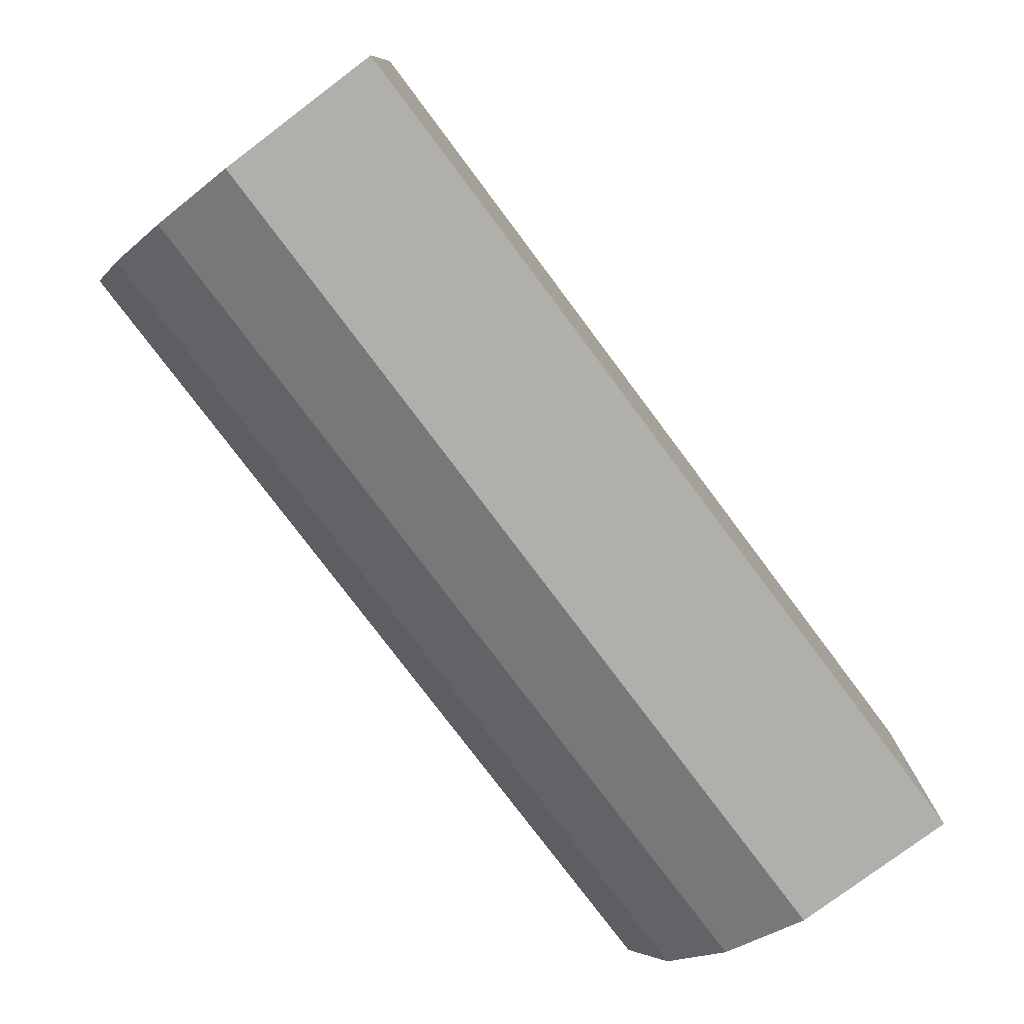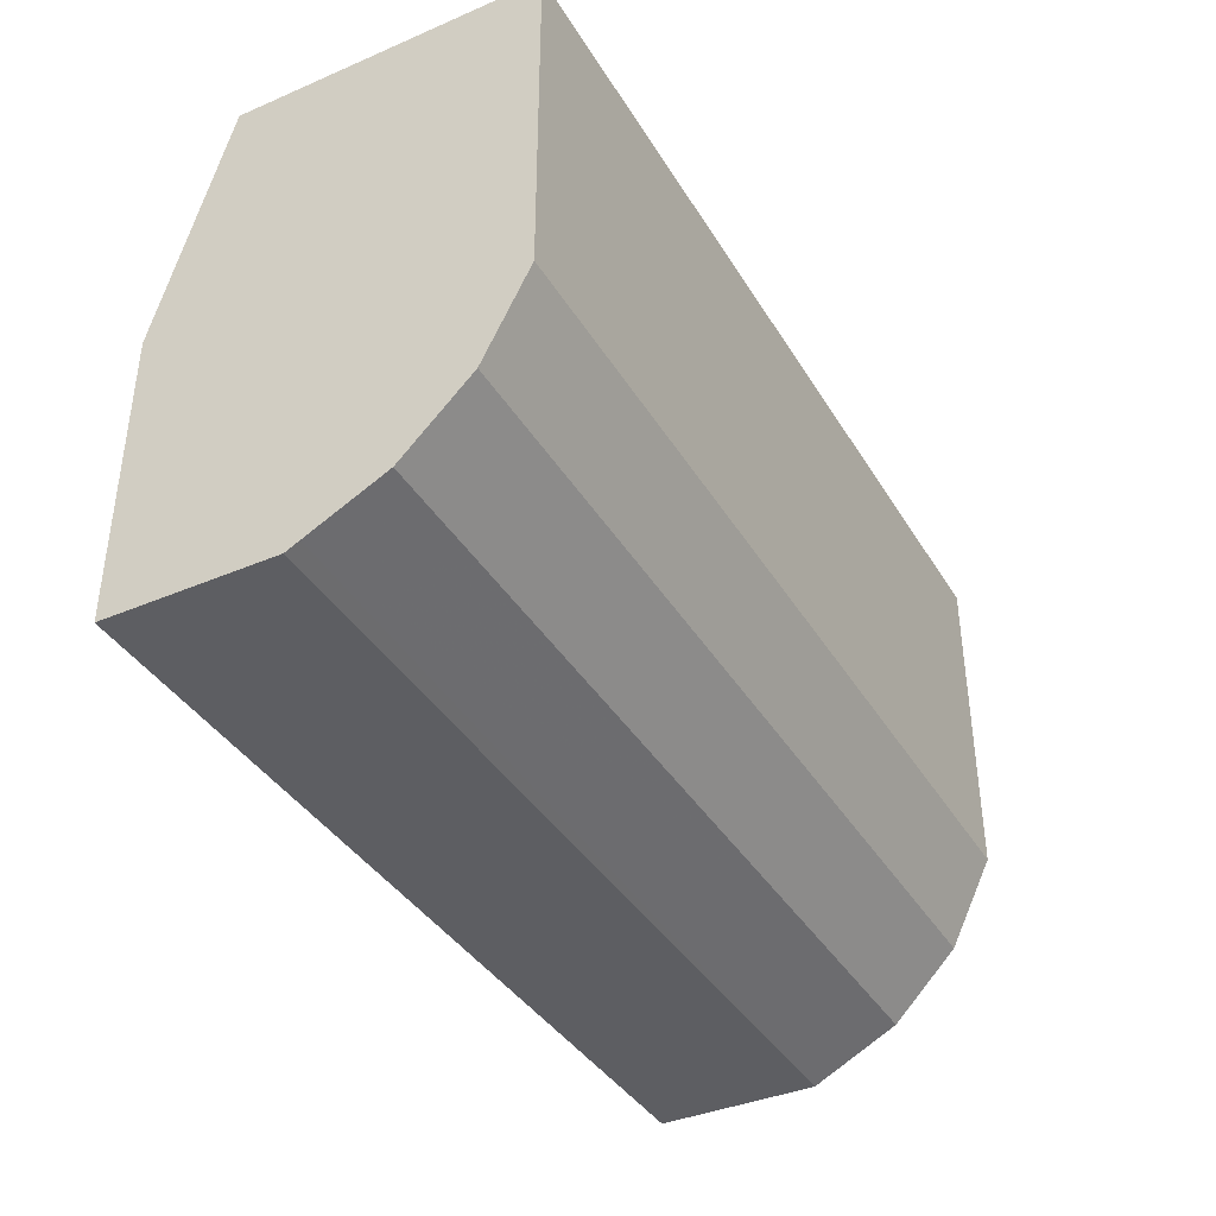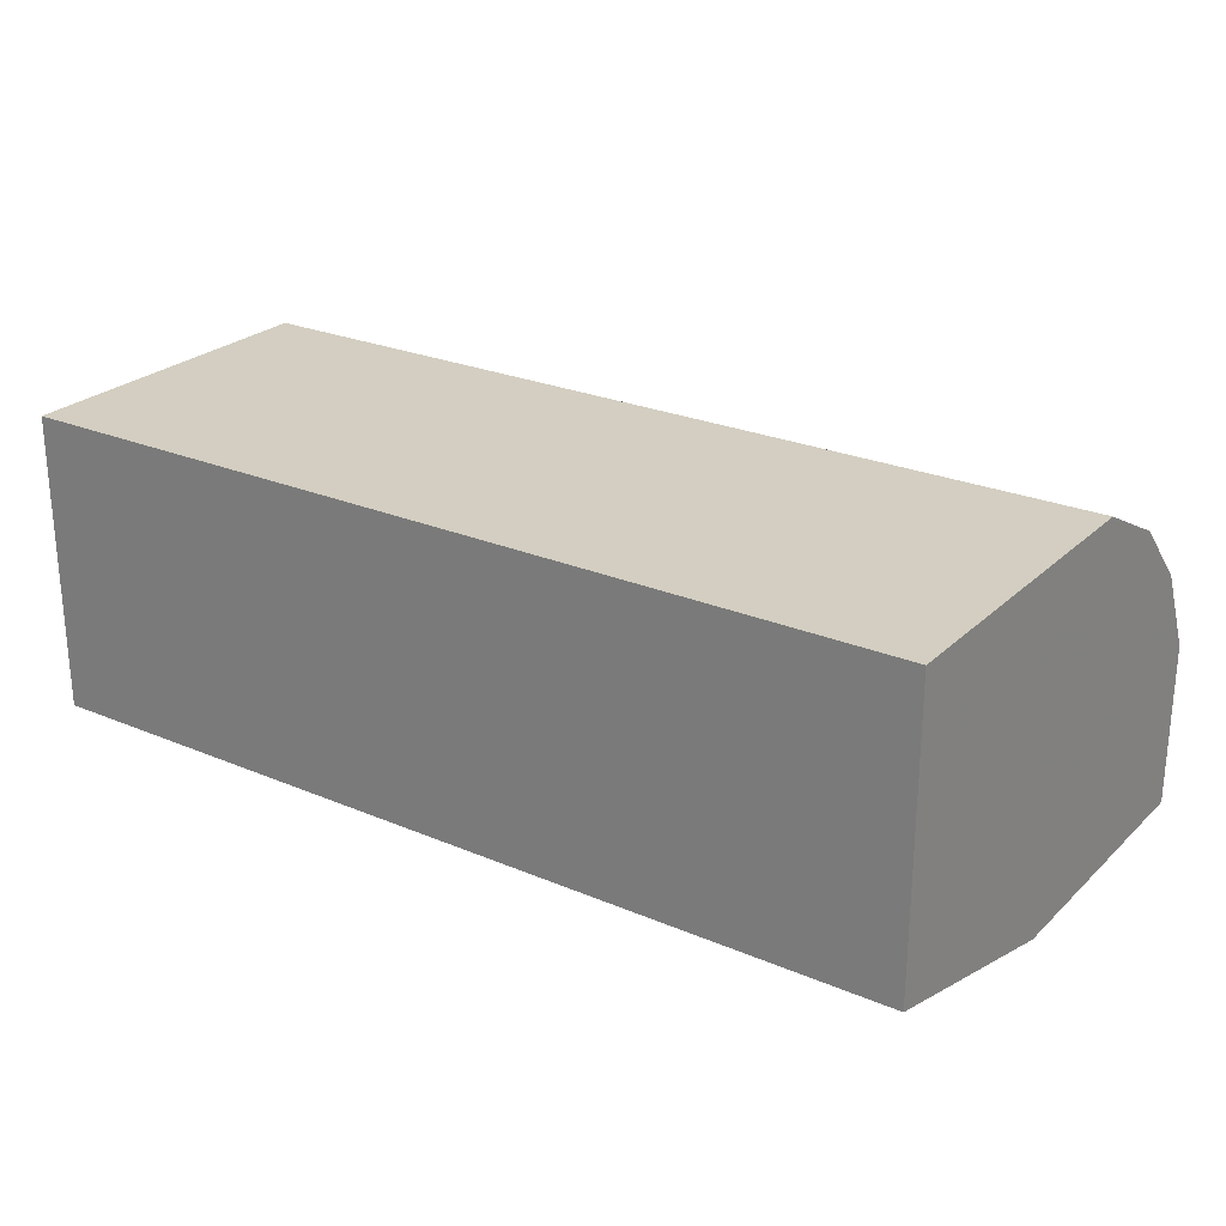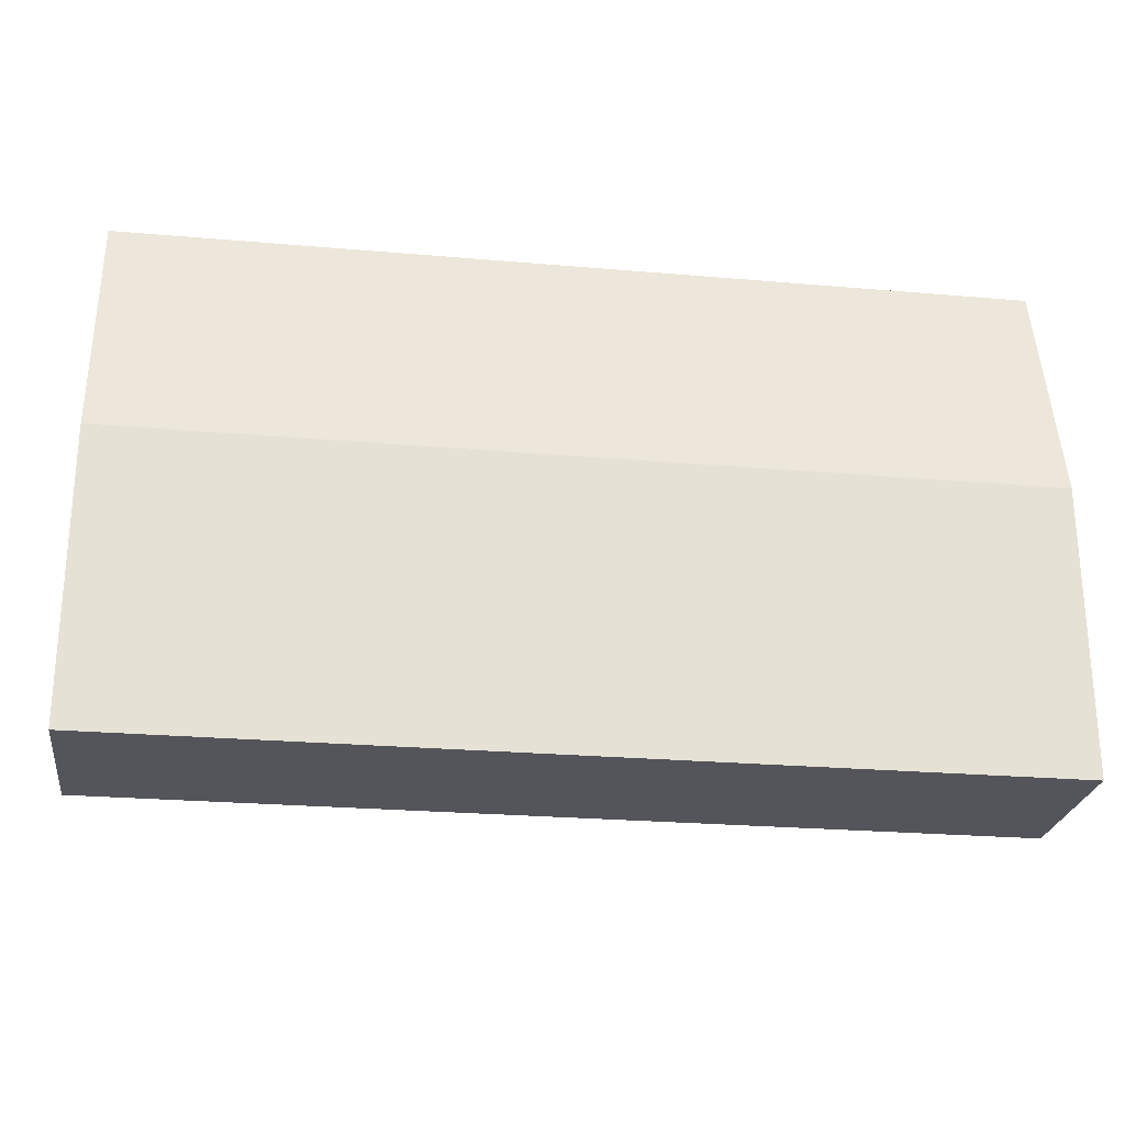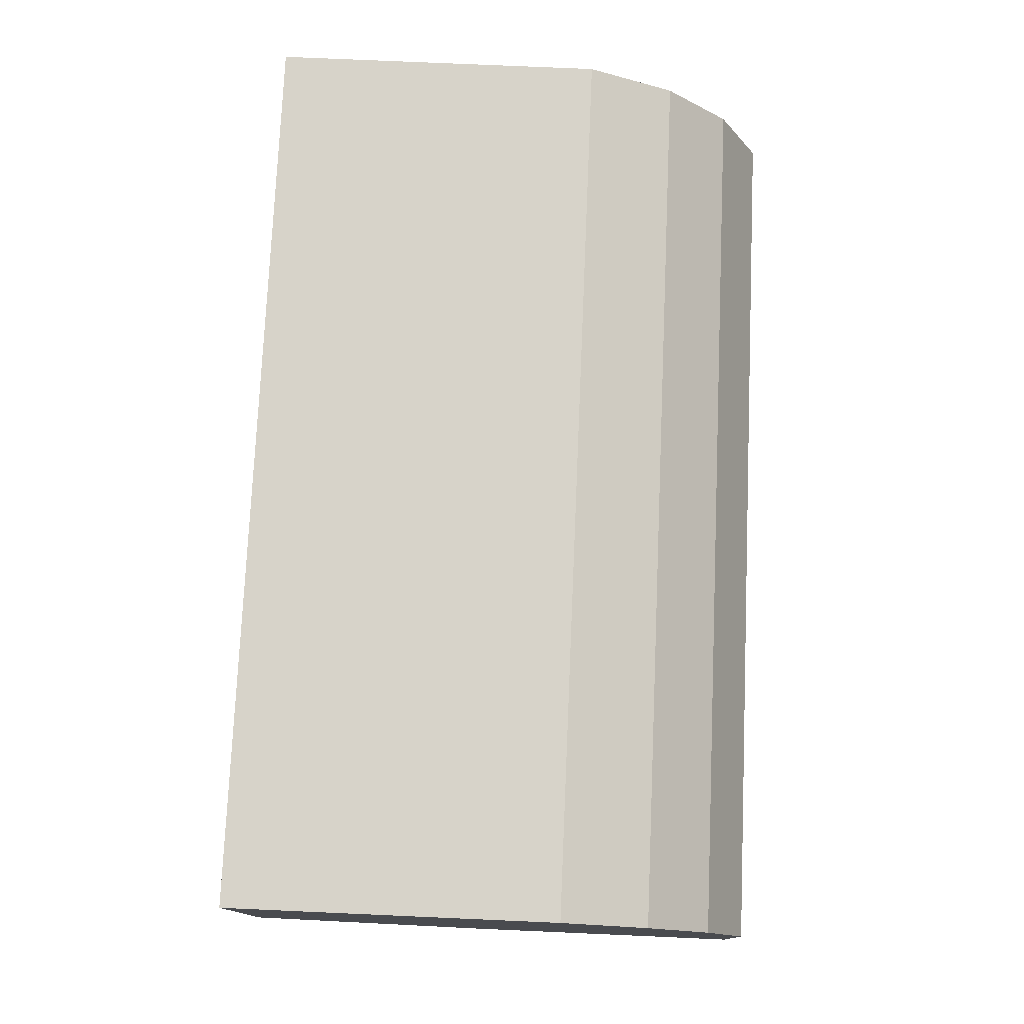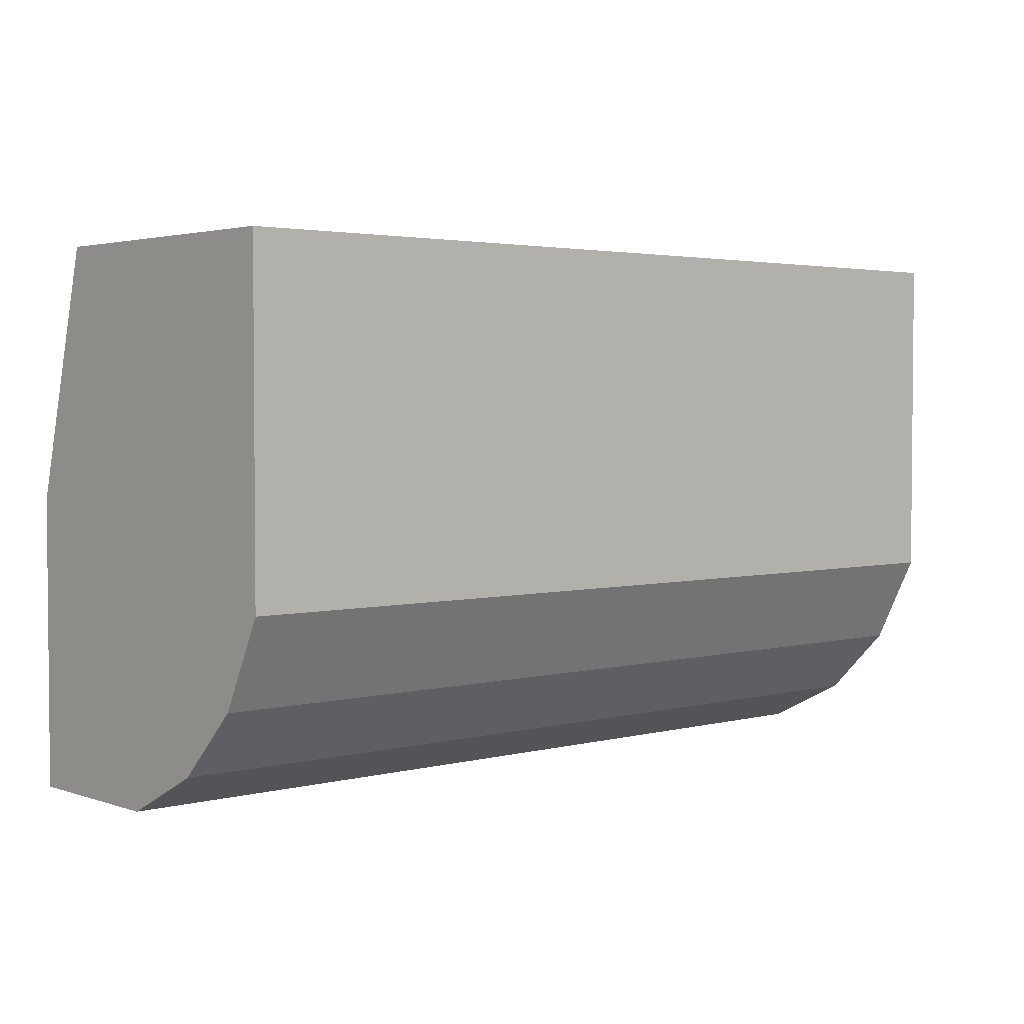
<metadata>
{"format":"obj","ext":"obj","renderer":"f3d","projection":"perspective","resolution":1024,"background":"white","views":[{"elev":-78.3,"azim":-53.1,"up":"+Z"},{"elev":-38.8,"azim":118.2,"up":"+Z"},{"elev":25.2,"azim":34.4,"up":"+Y"},{"elev":-25.0,"azim":-8.0,"up":"+Z"},{"elev":76.3,"azim":92.5,"up":"+Y"},{"elev":3.0,"azim":138.6,"up":"+Z"}]}
</metadata>
<code>
v 0.07626 0.09527 -0.3426
v 0.07626 0.09527 -0.4382
v 0.07626 0.009334 -0.3426
v 0.337 0.09527 -0.3426
v 0.09528 0.08891 -0.4509
v 0.07626 0.08256 -0.4636
v 0.337 0.09527 -0.4382
v 0.07626 -0.009606 -0.4128
v 0.337 0.009334 -0.3426
v 0.337 0.08891 -0.4509
v 0.07626 0.06351 -0.4827
v 0.337 0.08256 -0.4636
v 0.07626 -0.009606 -0.4954
v 0.337 -0.009606 -0.4128
v 0.07626 0.03811 -0.4954
v 0.337 0.06351 -0.4827
v 0.337 0.04206 -0.4934
v 0.337 -0.009606 -0.4954
v 0.337 0.03811 -0.4954
f 4 19 17
f 4 17 16
f 4 16 12
f 4 12 10
f 4 10 7
f 5 10 12
f 5 12 6
f 6 12 16
f 11 16 17
f 8 13 18
f 8 18 14
f 11 17 15
f 13 15 19
f 13 19 18
f 15 17 19
f 6 16 11
f 4 18 19
f 2 5 6
f 4 9 14
f 4 14 18
f 1 2 6
f 1 6 11
f 1 11 15
f 1 13 8
f 1 8 3
f 1 3 9
f 1 15 13
f 1 4 7
f 1 7 2
f 2 7 10
f 2 10 5
f 3 8 14
f 1 9 4
f 3 14 9

</code>
